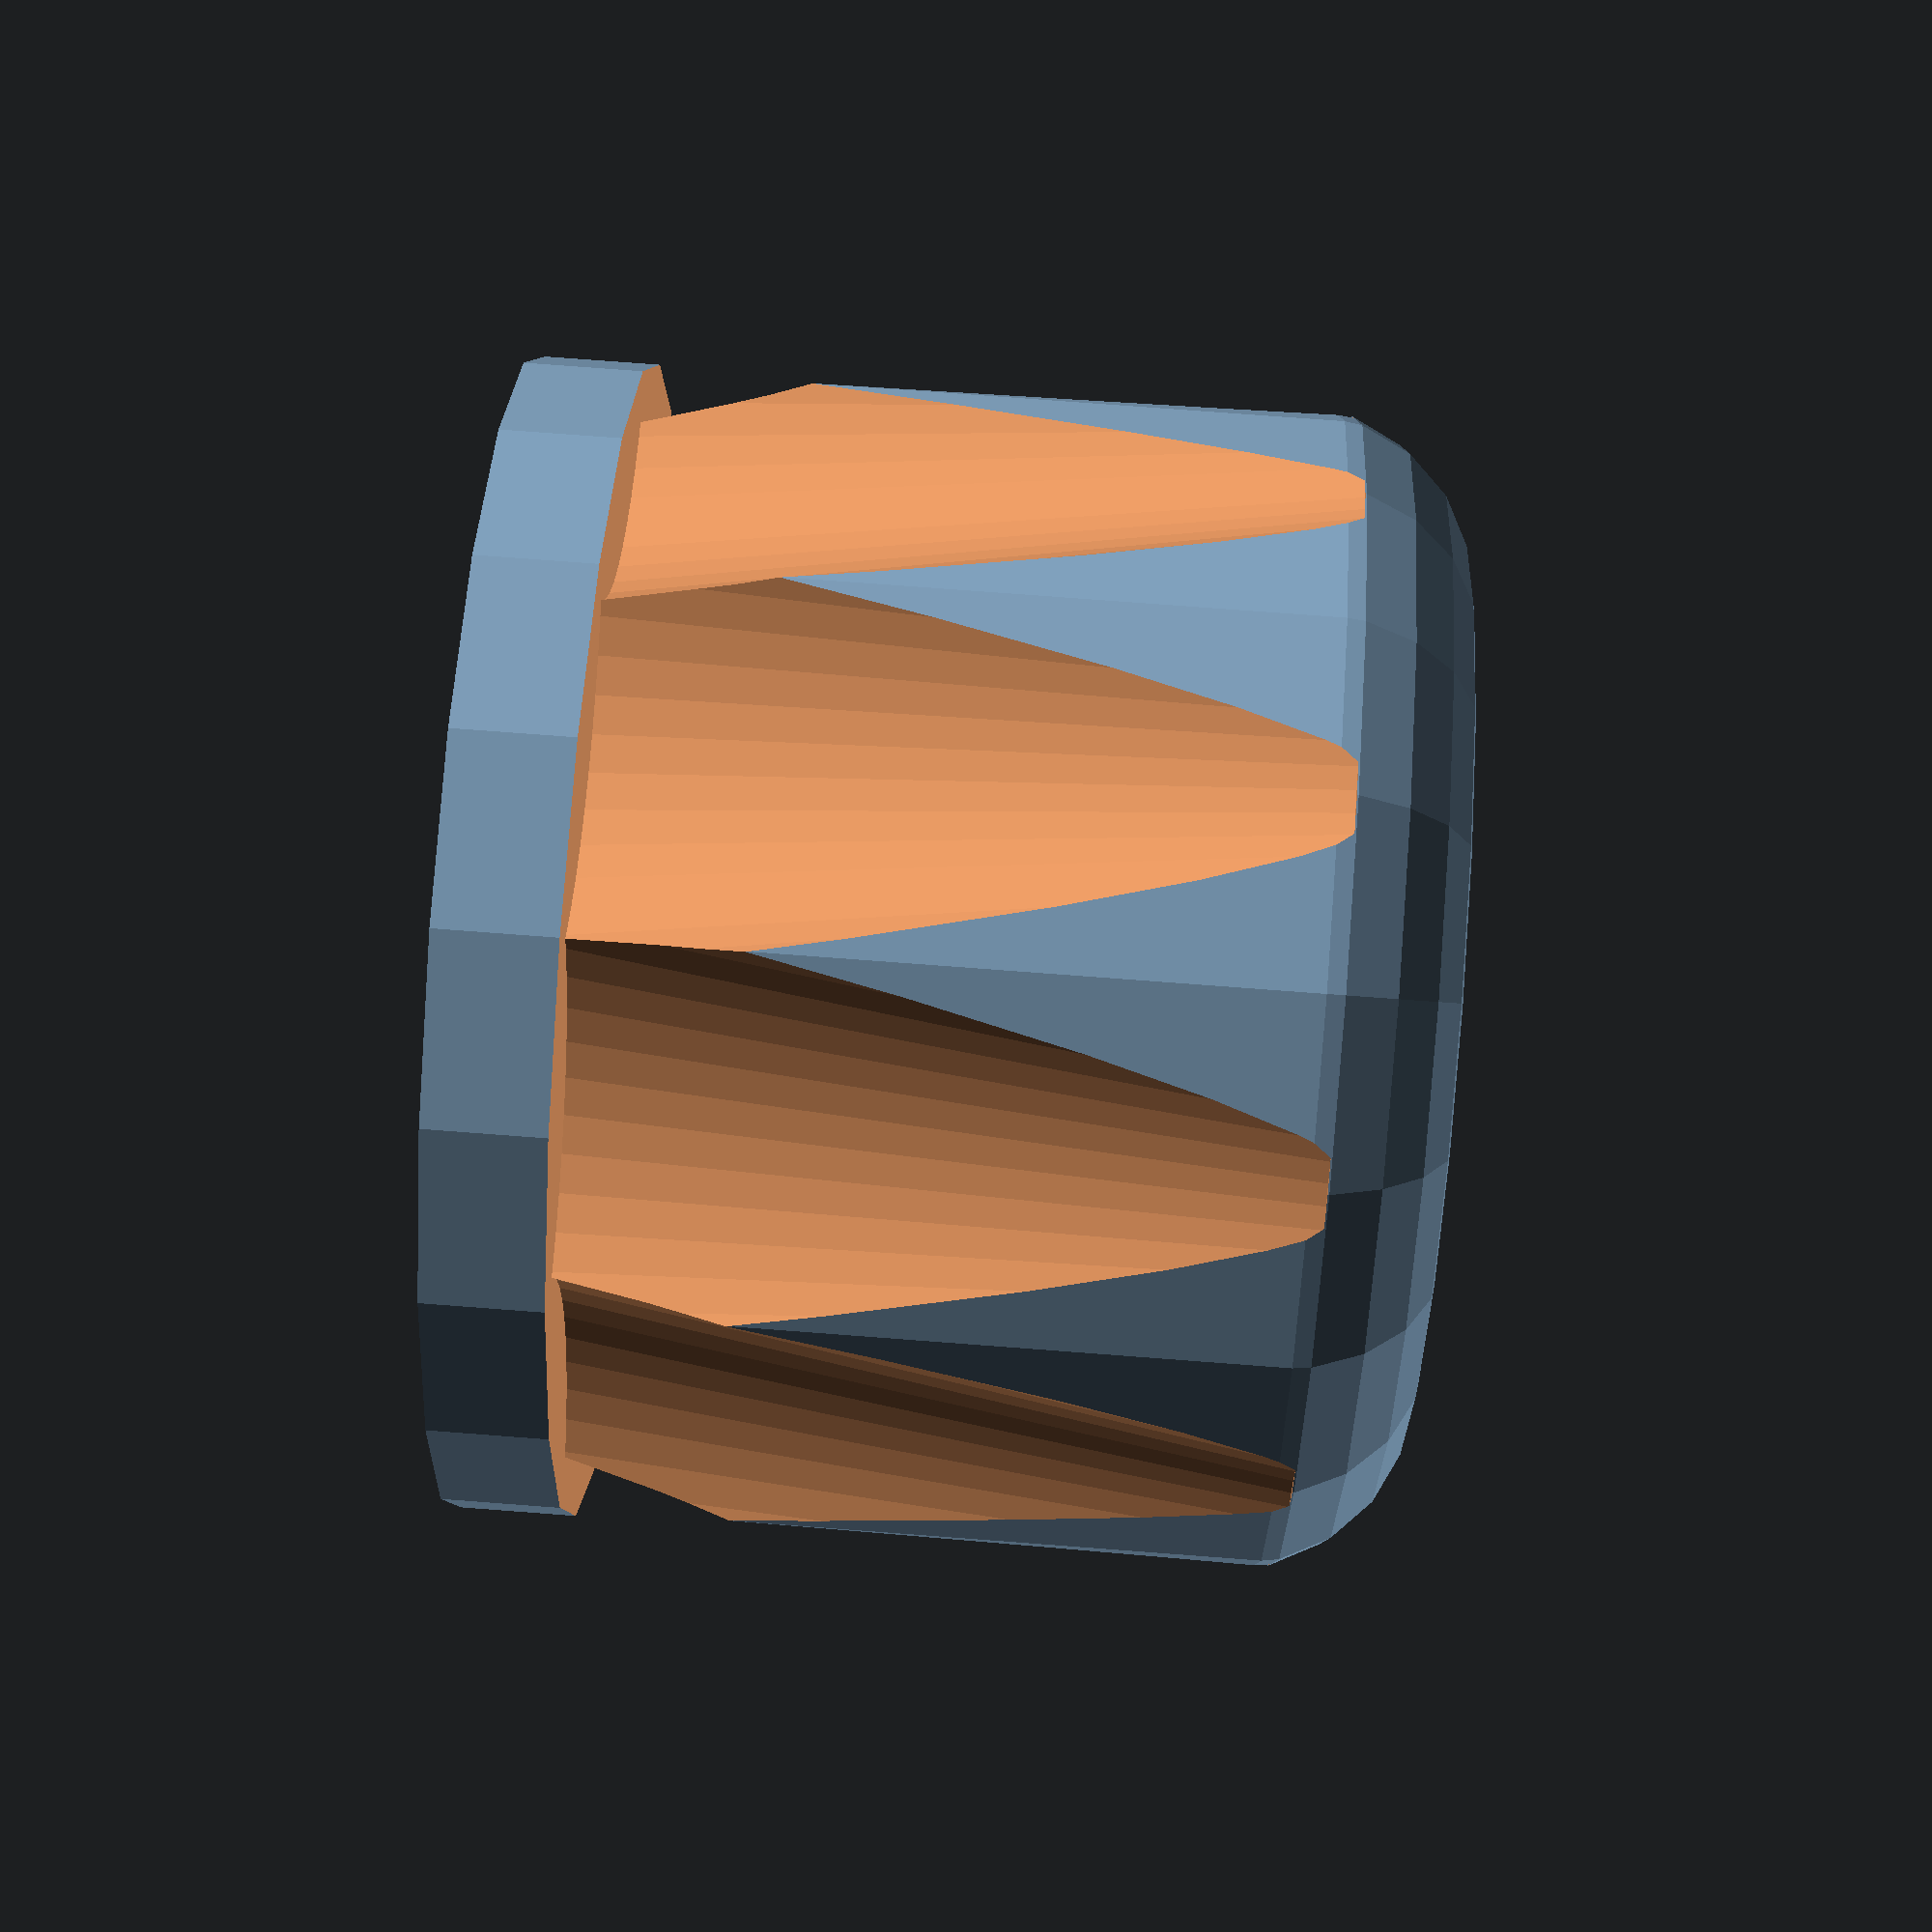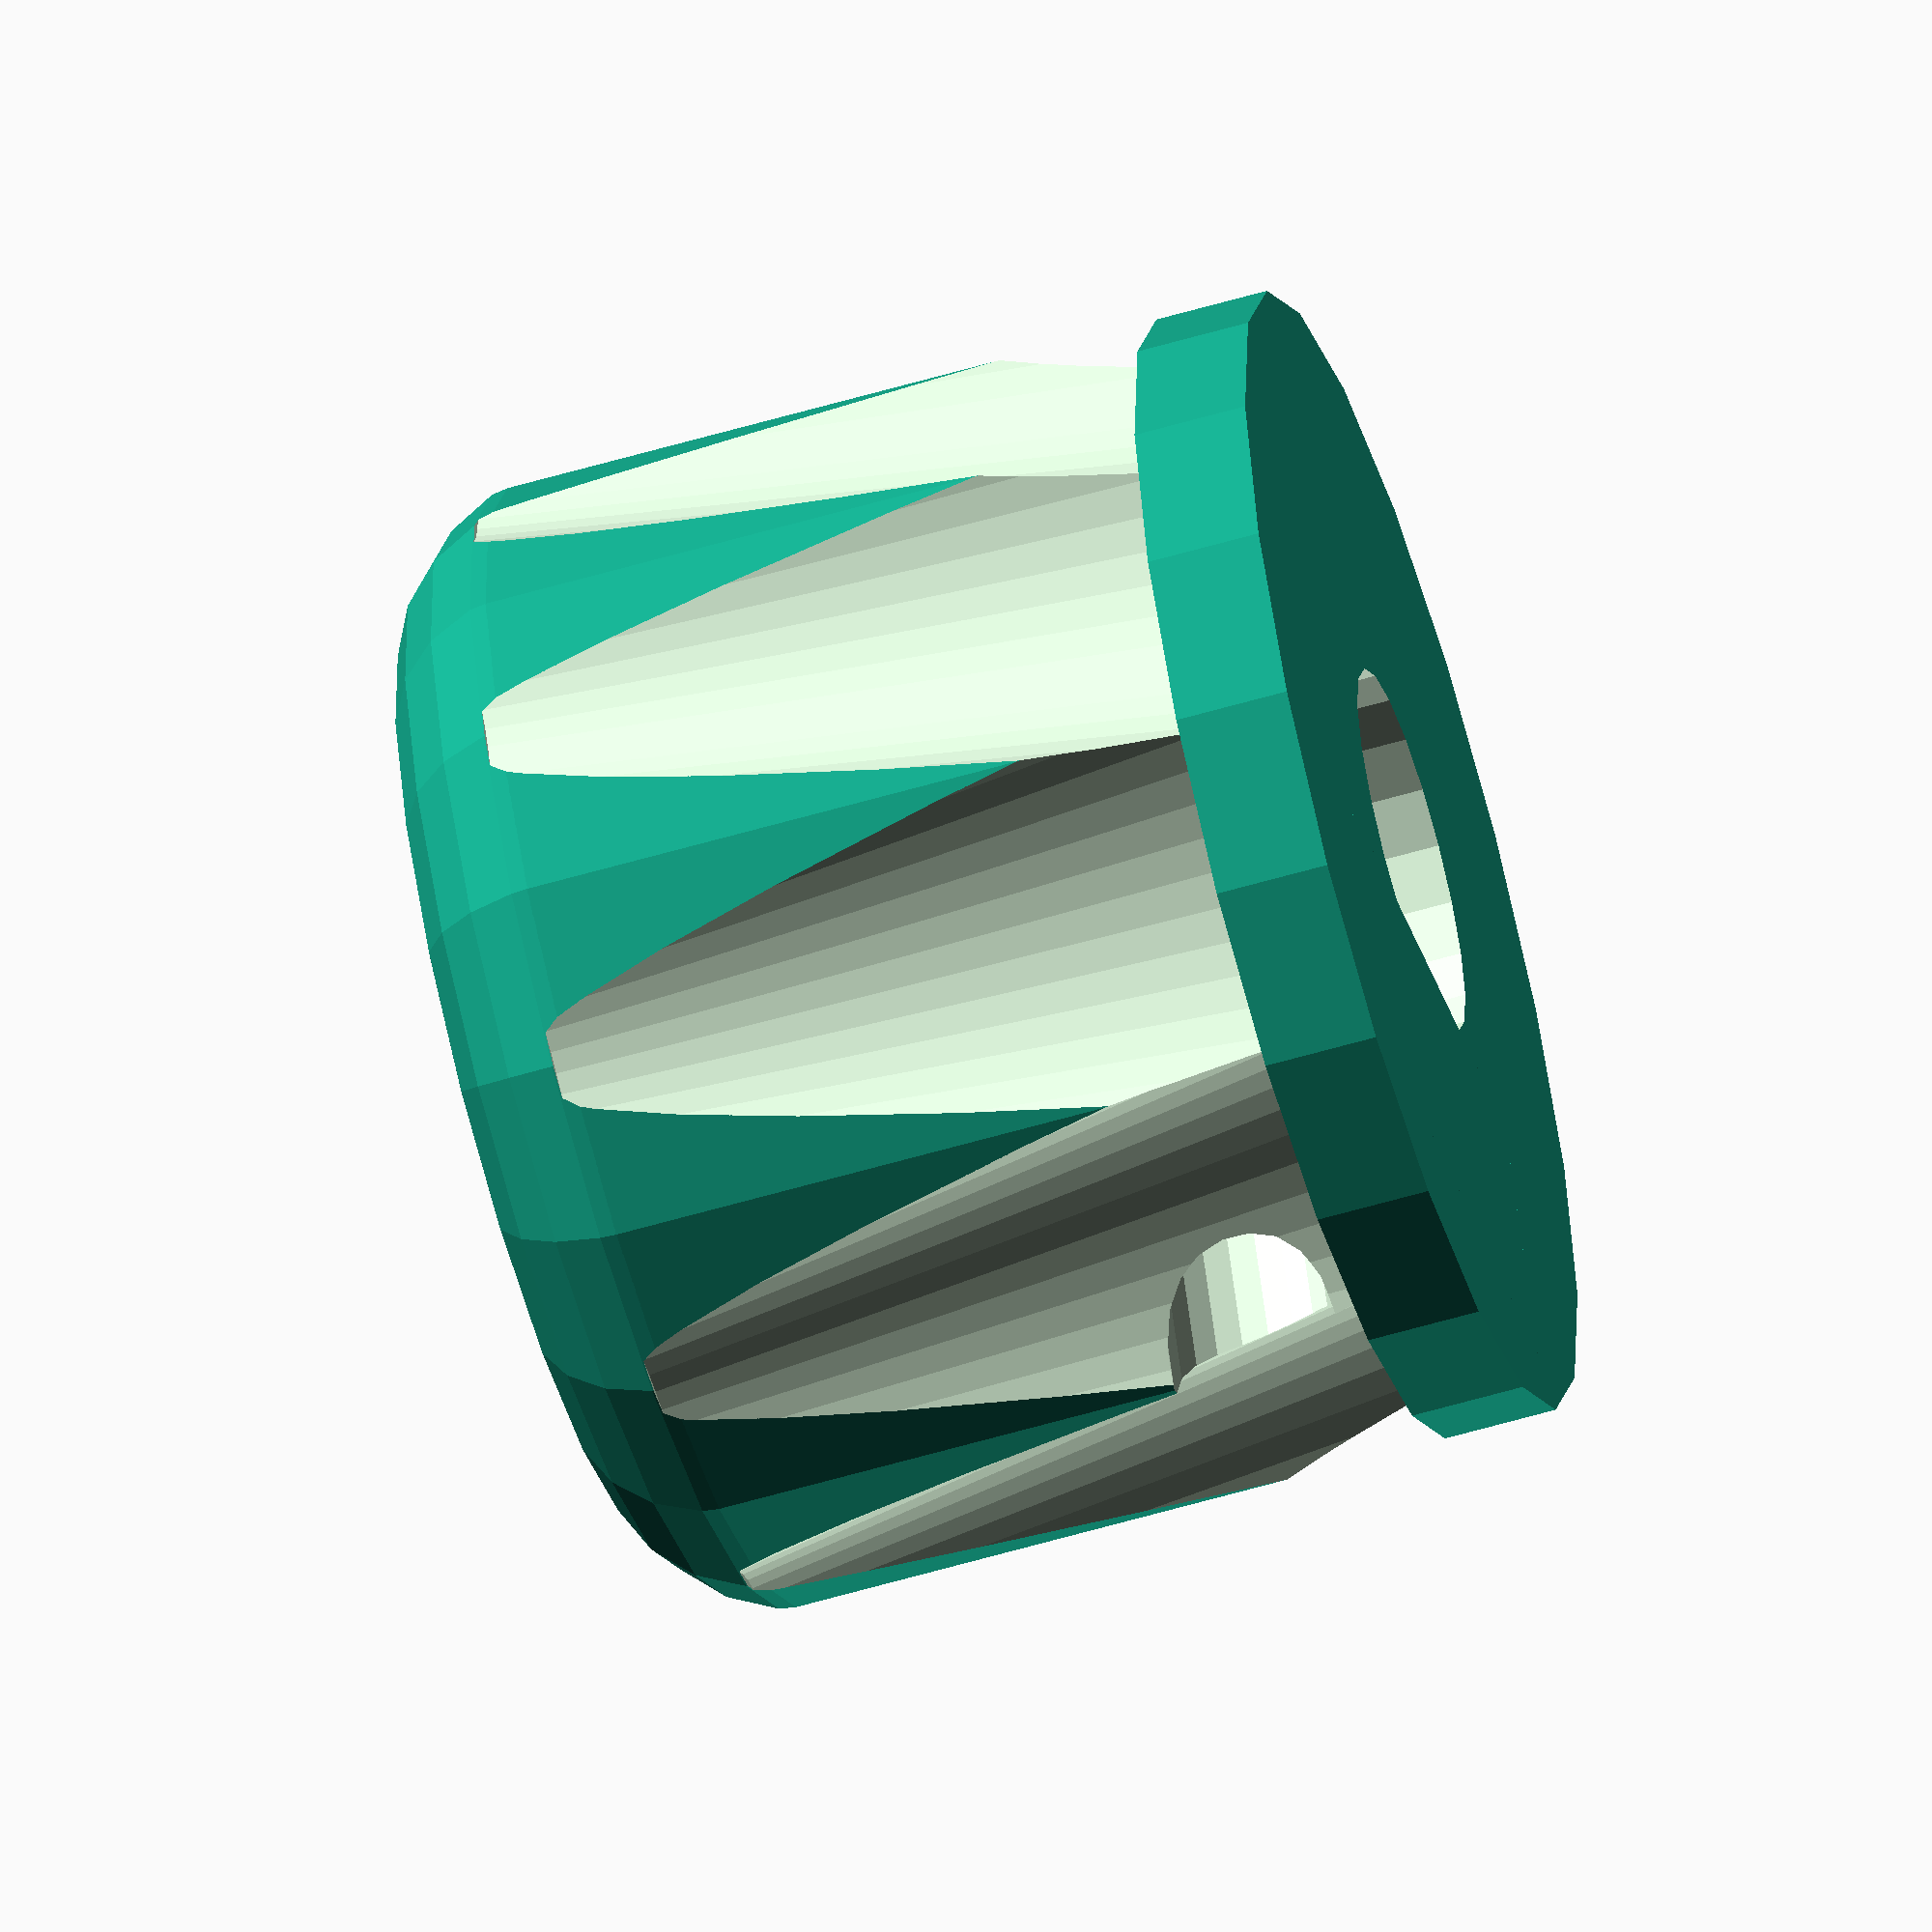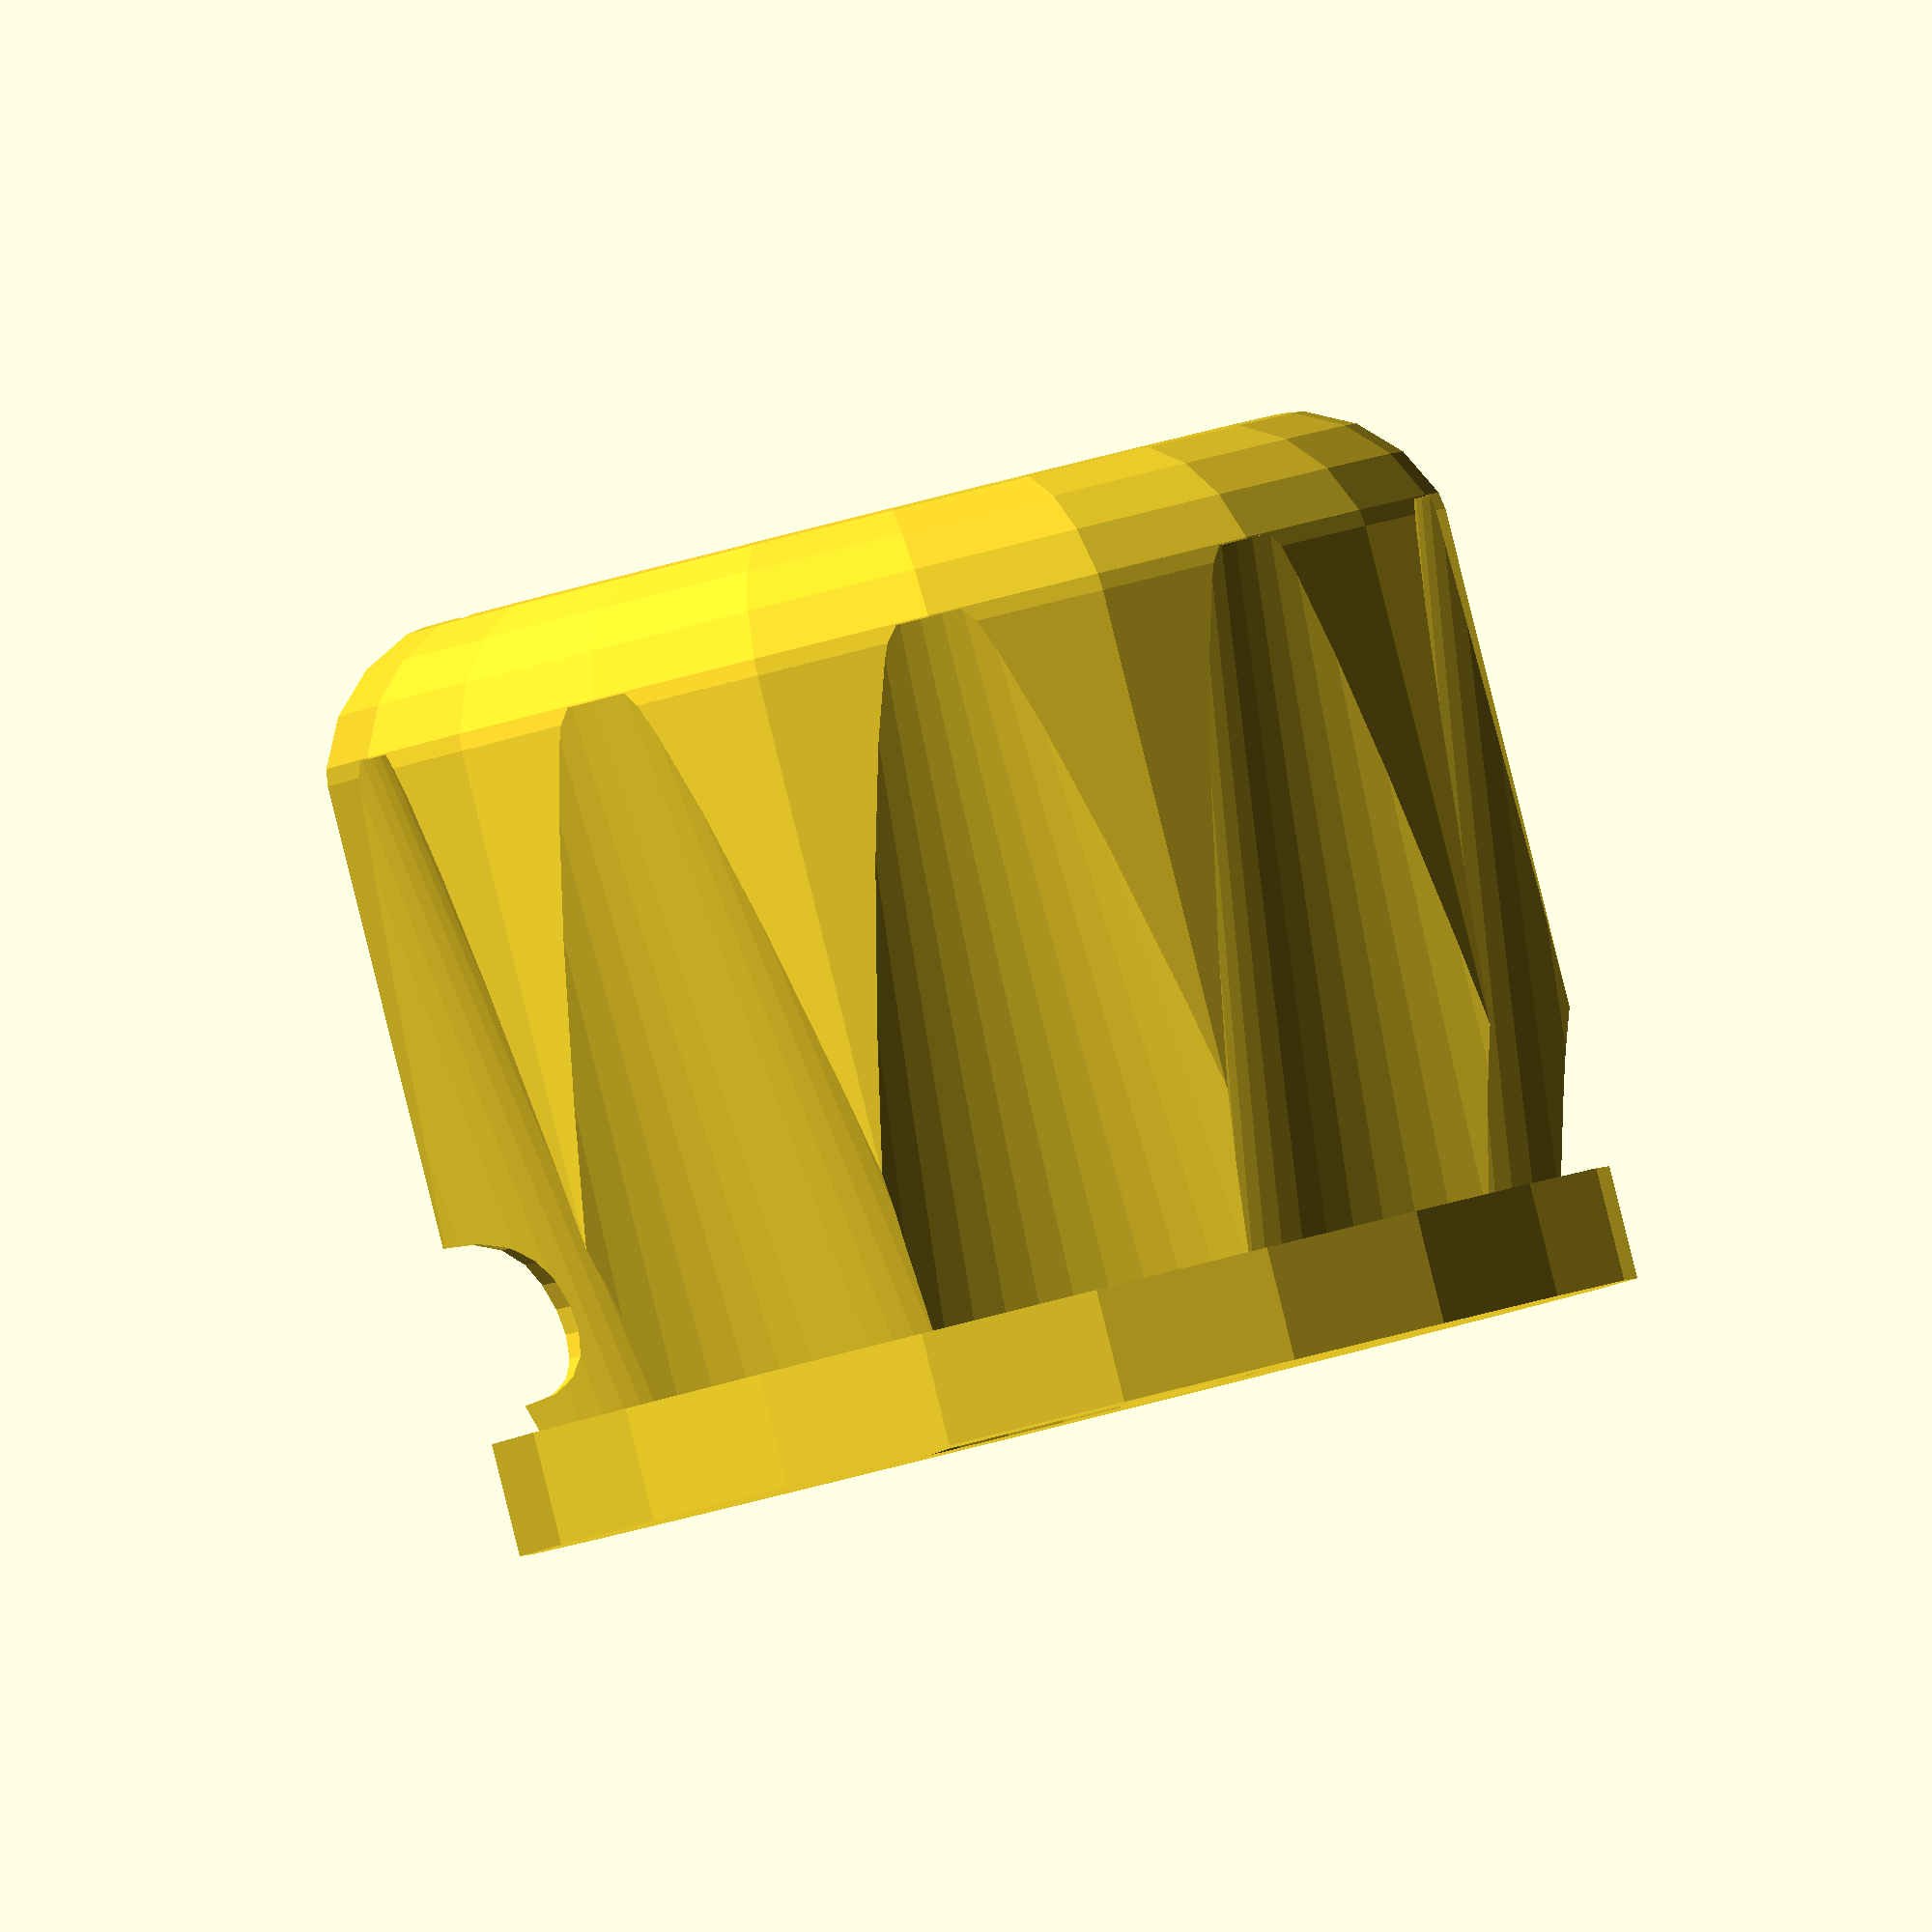
<openscad>
/*

Parametric Potentiometer Knob Generator
version 1.1
2012 Steve Cooley
http://sc-fa.com
http://beatseqr.com
http://hapticsynapses.com

parametric potentiometer knob generator by steve cooley is licensed under a Creative Commons Attribution-NonCommercial-ShareAlike 3.0 Unported License. Based on a work at sc-fa.com. Permissions beyond the scope of this license may be available at http://sc-fa.com/blog/contact.

view terms of the license here:
http://creativecommons.org/licenses/by-nc-sa/3.0/


version history
---------------
1.1 2012-04-12 fixed the arrow indicator code to be more robust and easier to adjust parameters for.
1.0 2012-03-?? initial release.


*/


//
//
// Physical attributes, basic
//
//

knob_radius_top = 10;
knob_radius_bottom = 10;
knob_height = 16;
knob_smoothness = 20;

shaft_radius = 3.25;
shaft_height = 13;
shaft_smoothness = 20;

shaft_is_flatted = true;
flat_size_adjustment = -0.0;
// you won't need to mess with this. less than 5 makes it disappear. you can, however,
// set the adjustment to be a negative decimal if you need a flat but not as big as the default. 
// go positive if you need a bigger flat
flat_size = 5 + flat_size_adjustment;

// some potentiometers need to have their knobs affixed with a set screw.
set_screw = true;
set_screw_radius = 1.5;
set_screw_depth = 9;
set_screw_height = 4;
quality_of_set_screw = 20;

//
// 
// Decorations
//
//

//
// top edge smoothing
// thanks to http://www.iheartrobotics.com/ for the articles!
//

smoothing = true;
smoothing_radius = 3;				// tweak on this one, how much smoothing to apply
smooth = 20;						// tweak on this one, Number of facets of rounding cylinder

ct = -0.1; 							// circle translate? not sure.
circle_radius = knob_radius_top;  	// just match the top edge radius
circle_height = 1; 					// actually.. I don't know what this does.
pad = 0.2;							// Padding to maintain manifold


//
// directional indicators
//

// this is a corner edge of a cube sticking out of the cylinder at the bottom
// you can use it instead of the arrow shaped cutout in the top if you like. Or both.

pointy_external_indicator = false;
pointy_external_indicator_height = 11;
pointy_external_indicator_pokey_outey_ness = -0.0; // 
pokey_outey_value = pointy_external_indicator_pokey_outey_ness - 1 - pad;
pokey_outey = [pokey_outey_value, pokey_outey_value,0];

// there's an arrow shaped hole you can have. There aren't a lot of controls for this.
// please feel free to improve on this script here.

arrow_indicator = true;
arrow_indicator_scale = 1.3;
arrow_indicator_translate = [0,1,16];
arrow_scale_head = 2;
arrow_scale_shaft = 1.5;

//
// indentations
//

// for spherical indentations, set the quantity, quality, size, and adjust the placement
indentations_sphere = false;
sphere_number_of_indentations = 12;
sphere_quality_of_indentations = 4;
size_of_sphere_indentations = 4;
// the first number in this set moves the spheres in or out. smaller is closer to the middle
// the second number in this set moves the spheres left or right
// the third number in this set moves the speheres up or down
translation_of_sphere_indentations = [10,0,15];
// in case you are using an odd number of indentations, you way want to adjust the starting angle
// so that they align to the front or set screw locations.
sphere_starting_rotation = 90;

// for cylinder indentations, set quantity, quality, radius, height, and placement
indentations_cylinder = true;
cylinder_number_of_indentations = 10;
cylinder_quality_of_indentations = 50;
radius_of_cylinder_indentations_top = 3;
radius_of_cylinder_indentations_bottom = 5;
height_of_cylinder_indentations = 12;
translation_of_cylinder_indentations = [0,8,-8];
cylinder_starting_rotation = -33.3;

// these are some setup variables... you probably won't need to mess with them.
negative_knob_radius = knob_radius_bottom*-1;


// this is the main module. It calls the submodules.
make_the_knob();

module make_the_knob()
{
	difference()
		{
		difference()
			{
		
			difference() 
				{
				difference() 
					{
					
					union()
						{
						
						difference()
							{
							// main cylinder
							cylinder(r1=knob_radius_bottom,r2=knob_radius_top,h=knob_height, $fn=knob_smoothness);
							
							smoothing();				
		
							}
				
						external_direction_indicator();	
						}
					
					shaft_hole();
					}
					
				set_screw_hole();
				}
			
			arrow_indicator();
			indentations();
		}
	}

}

module smoothing() {

// smoothing the top
				if(smoothing == true)
					{		
						translate([0,0,knob_height])
						rotate([180,0,0])
						difference() {
							rotate_extrude(convexity=10,  $fn = smooth)
							translate([circle_radius-ct-smoothing_radius+pad,ct-pad,0])
							square(smoothing_radius+pad,smoothing_radius+pad);
	
							rotate_extrude(convexity=10,  $fn = smooth)
							translate([circle_radius-ct-smoothing_radius,ct+smoothing_radius,0])
							circle(r=smoothing_radius,$fn=smooth);
							}	
					}
}

module external_direction_indicator() {

				if(pointy_external_indicator == true)
						{
						
						
						// outer pointy indicator
						rotate([0,0,45])
						translate(pokey_outey)
						// cube size of 8 minimum to point out
						cube(size=[knob_radius_bottom,knob_radius_bottom,pointy_external_indicator_height],center=false);
						}

}

module shaft_hole() {
				// shaft hole
				difference()
					{
					
					// round shaft hole
					translate([ 0, 0, -1 ]) 
					cylinder(r=shaft_radius,h=shaft_height, $fn=shaft_smoothness);
					
					if(shaft_is_flatted == true)
						{
						// D shaft shape for shaft cutout
						rotate( [0,0,90]) 
						translate([-7.5,-5,0]) 
						cube(size=[flat_size,10,13],center=false);
						}
					}
}


module set_screw_hole() {

			if(set_screw == true)
				{
				// set screw hole
				rotate ([90,0,0])
				translate([ 0, set_screw_height, 1 ])
				cylinder(r=set_screw_radius,h=set_screw_depth, $fn=quality_of_set_screw);
				}
}

module arrow_indicator() {
		if(arrow_indicator == true)
			{
			translate(arrow_indicator_translate)
			// begin arrow top cutout
			// translate([(knob_radius/2),knob_height,knob_height])
			rotate([90,0,45])
			scale([arrow_indicator_scale*.3,arrow_indicator_scale*.3,arrow_indicator_scale*.3])
			union()
				{			  
				rotate([90,45,0])
				scale([arrow_scale_head,arrow_scale_head,1])
				cylinder(r=8, h=10, $fn=3, center=true);
				rotate([90,45,0])
				translate([-10,0,0])
				scale([arrow_scale_shaft,arrow_scale_shaft,1])
				cube(size=[15,10,10],center=true);
				}
			}
}

module indentations() {

if(indentations_sphere == true)
			{
			for (z = [0:sphere_number_of_indentations]) 
				{
				rotate([0,0,sphere_starting_rotation+((360/sphere_number_of_indentations)*z)])
				translate(translation_of_sphere_indentations)
				sphere(size_of_sphere_indentations, $fn=sphere_quality_of_indentations); 
				}
			}
if(indentations_cylinder == true)
			{
			for (z = [0:cylinder_number_of_indentations]) 
				{
				rotate([0,0,cylinder_starting_rotation+((360/cylinder_number_of_indentations)*z)])
				
				translate([negative_knob_radius,0,knob_height])
				translate(translation_of_cylinder_indentations)
				cylinder(r1=radius_of_cylinder_indentations_bottom, r2=radius_of_cylinder_indentations_top, h=height_of_cylinder_indentations, center=true, $fn=cylinder_quality_of_indentations); 
				}
			}
		}

</openscad>
<views>
elev=283.0 azim=22.9 roll=274.3 proj=p view=solid
elev=239.4 azim=203.8 roll=73.2 proj=o view=wireframe
elev=270.4 azim=265.3 roll=166.0 proj=o view=solid
</views>
